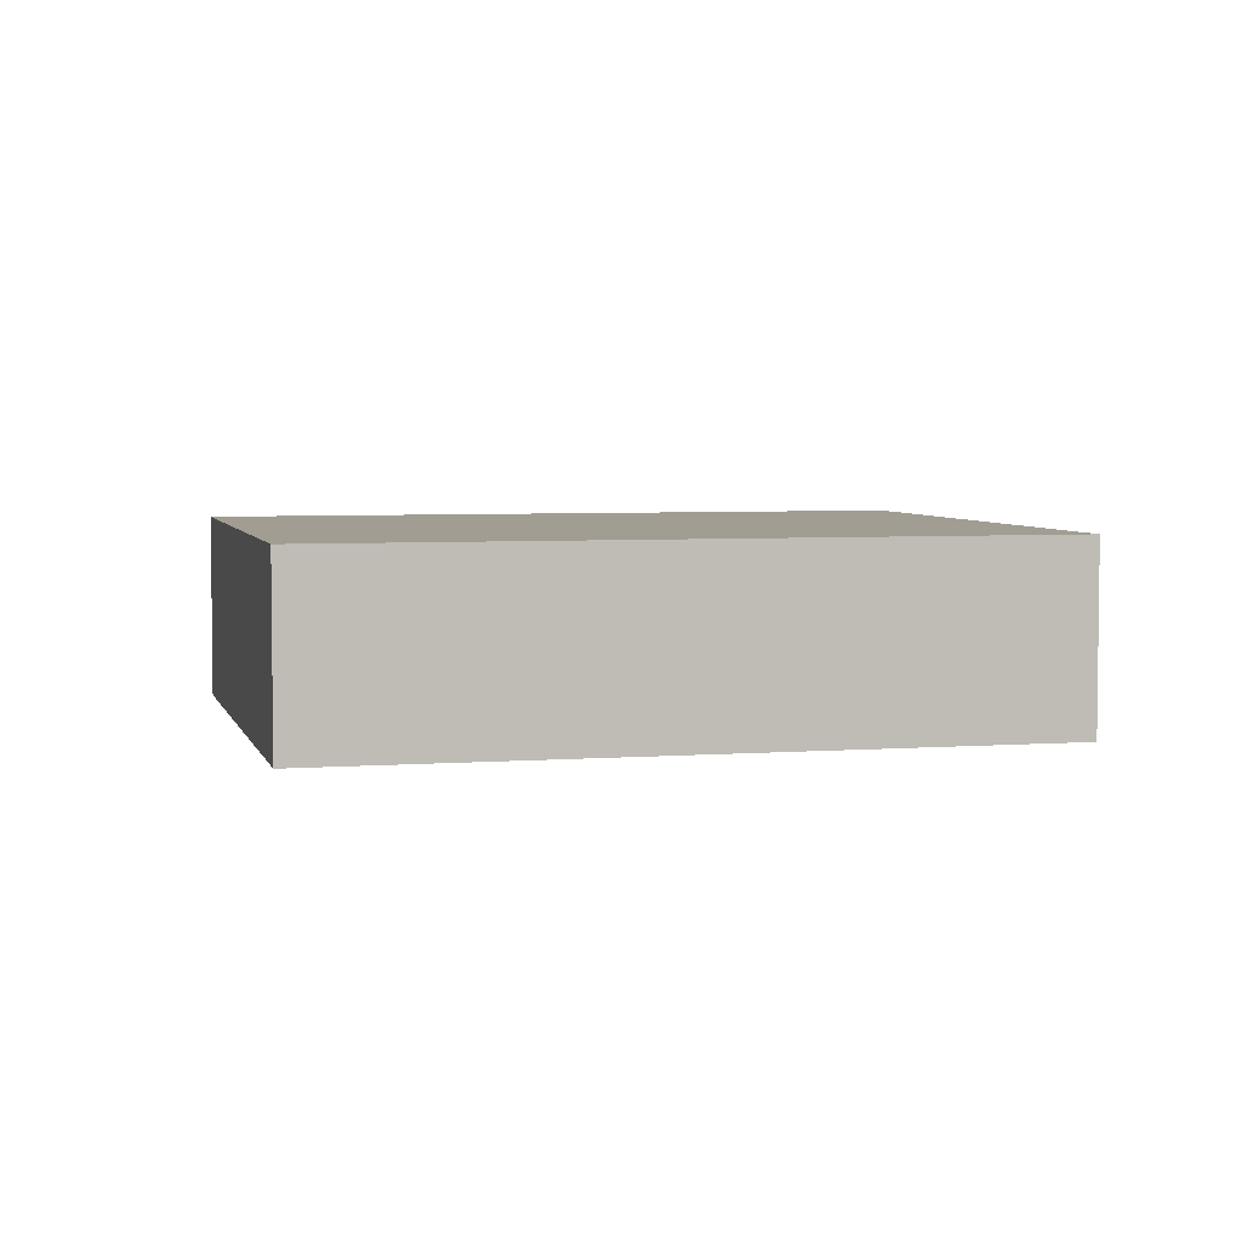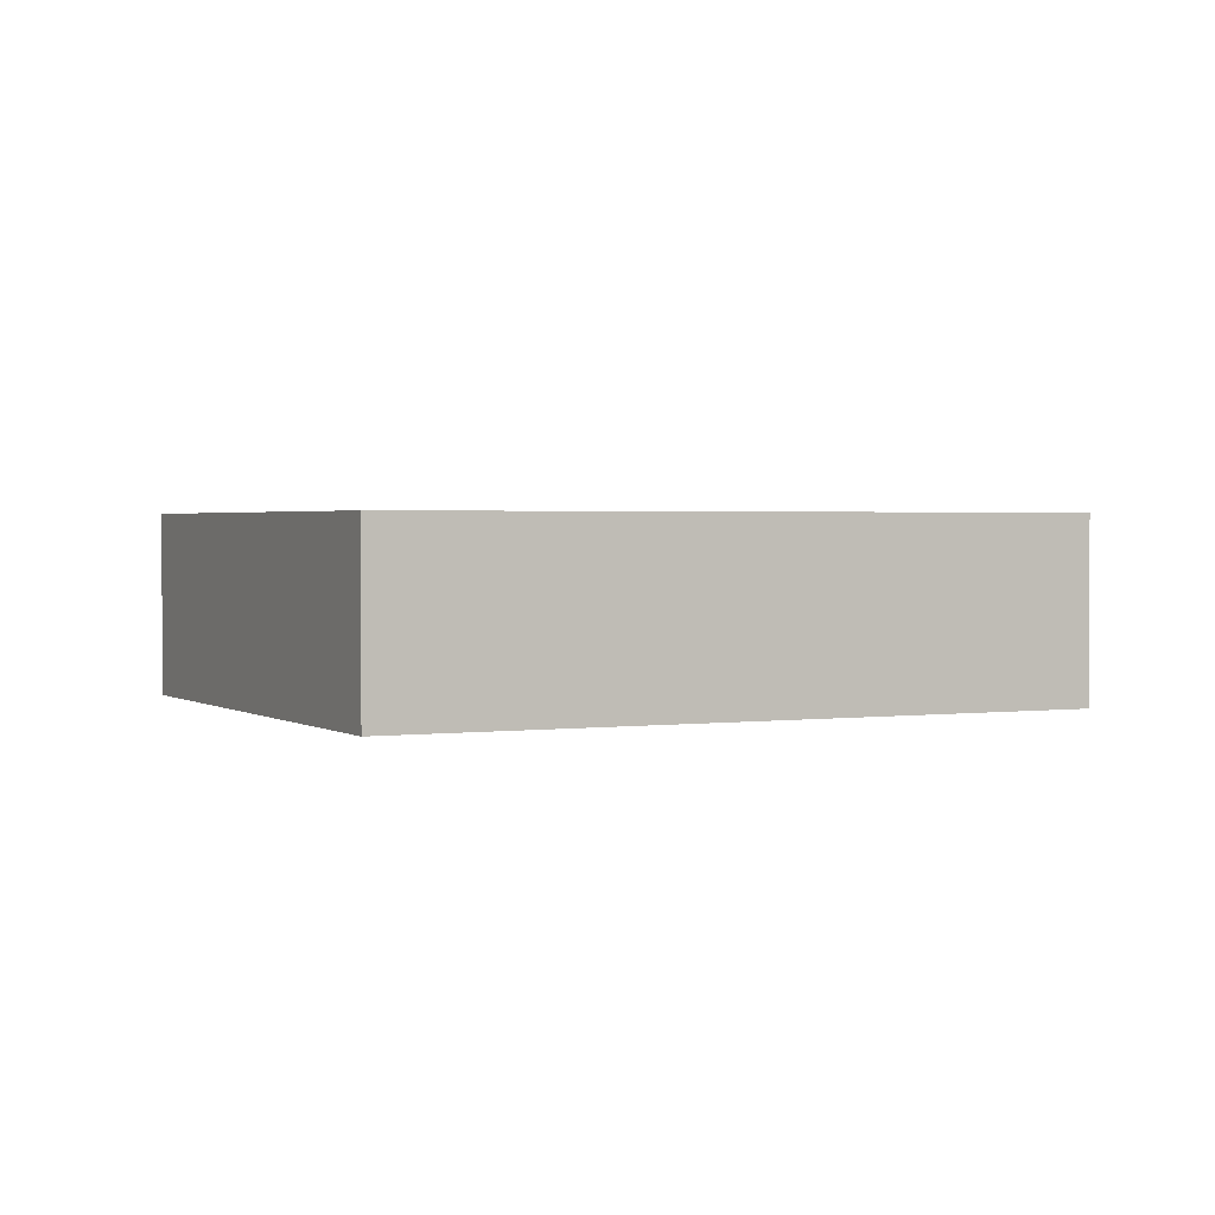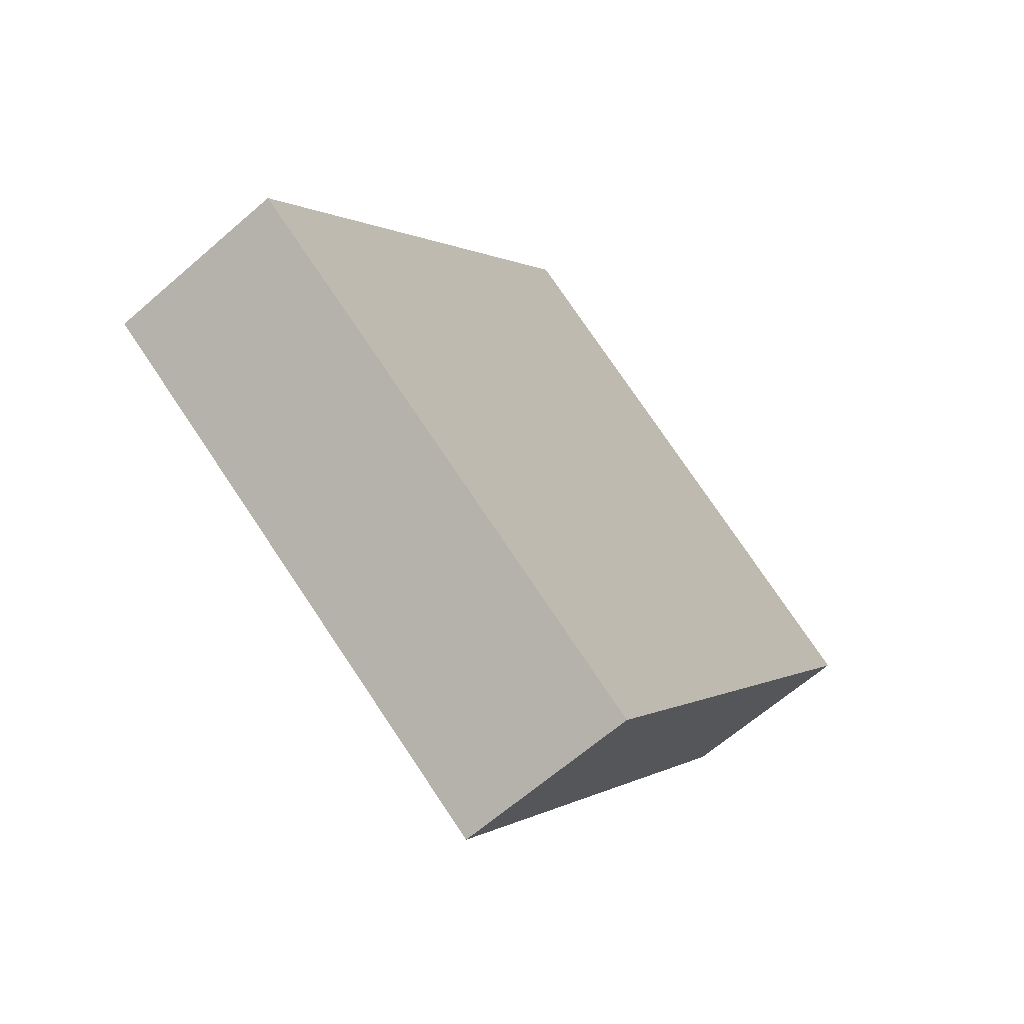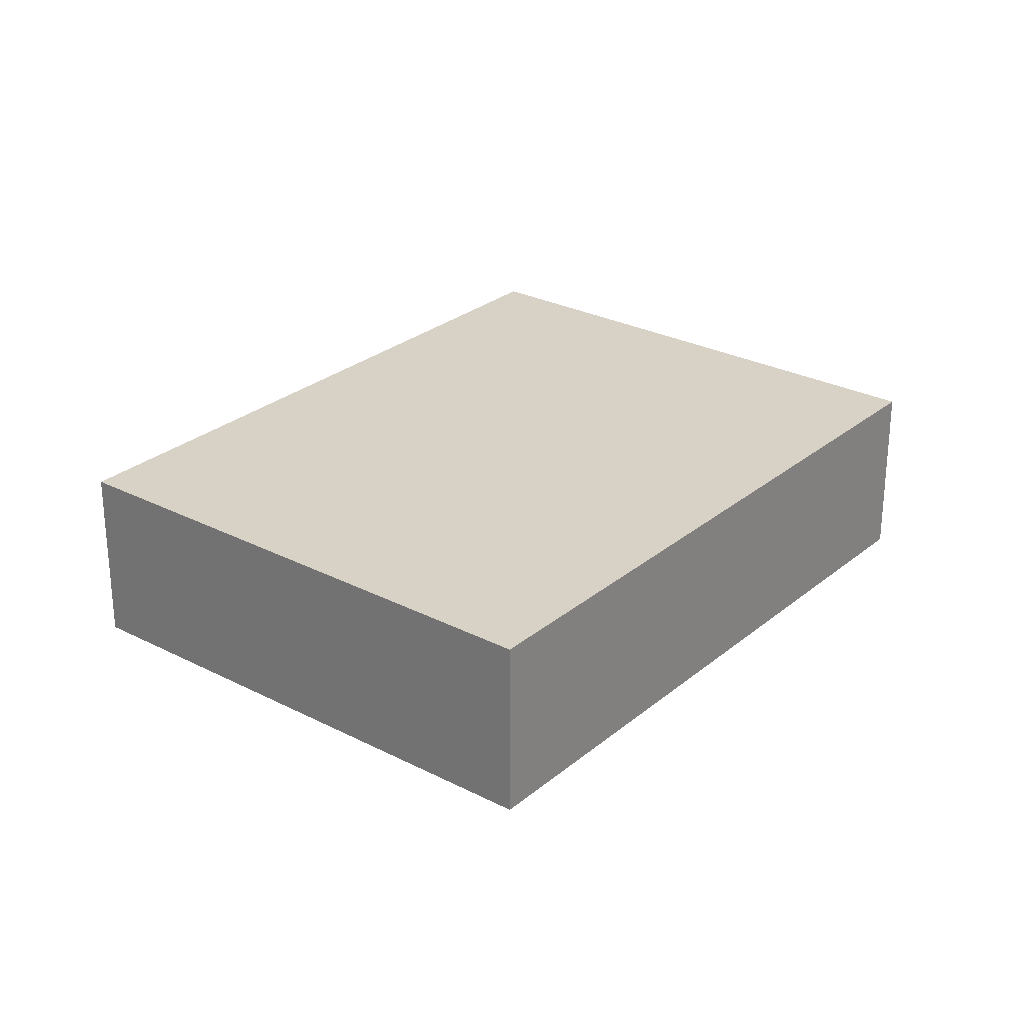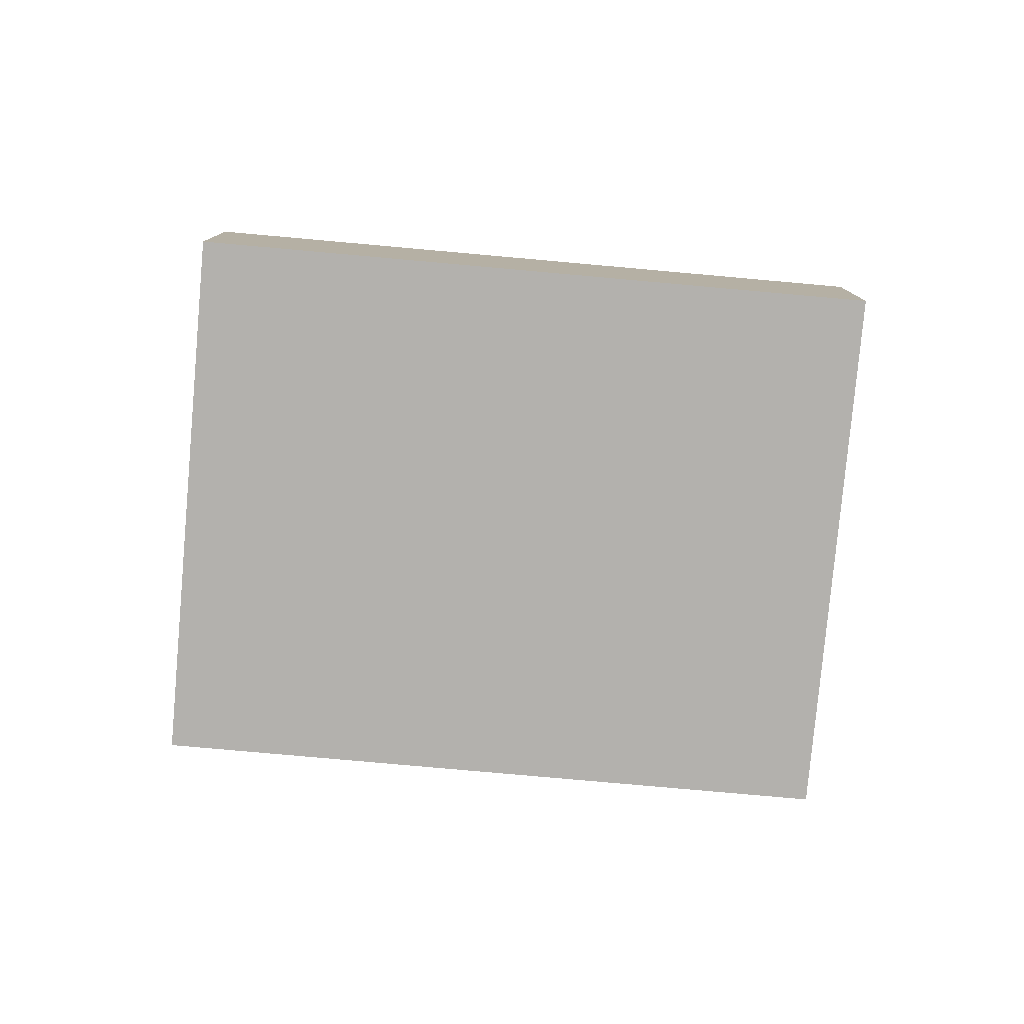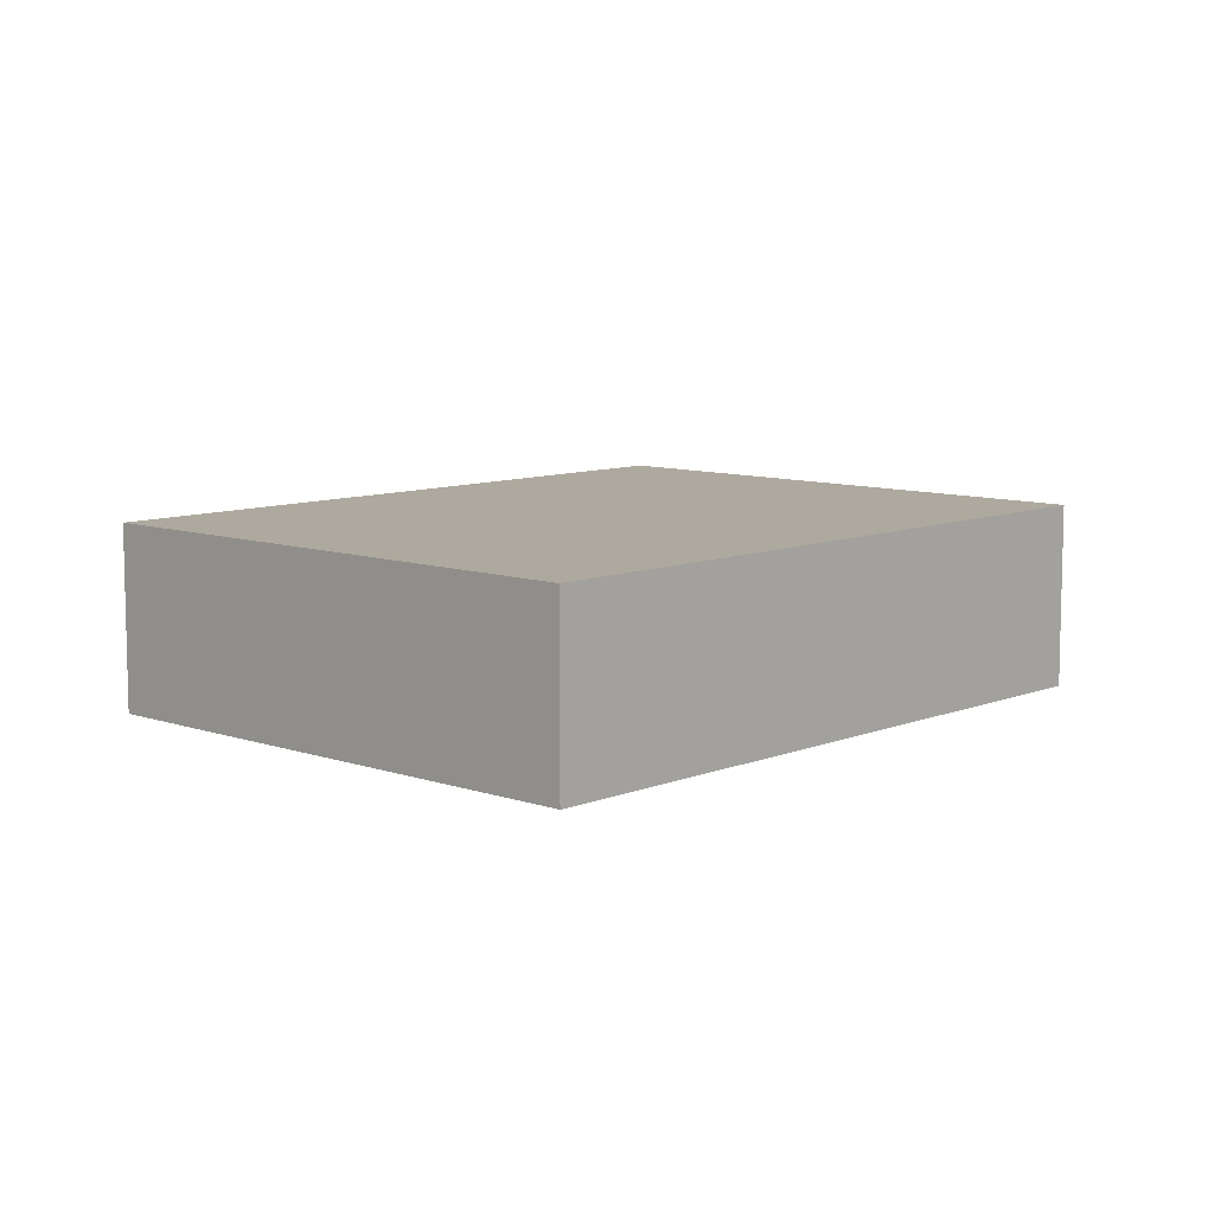
<metadata>
{"format":"obj","ext":"obj","renderer":"f3d","projection":"perspective","resolution":1024,"background":"white","views":[{"elev":4.6,"azim":-71.0,"up":"+Y"},{"elev":1.8,"azim":96.7,"up":"+Y"},{"elev":-63.9,"azim":-48.6,"up":"+Z"},{"elev":27.3,"azim":71.3,"up":"+Y"},{"elev":-79.2,"azim":117.7,"up":"+Y"},{"elev":9.0,"azim":-104.3,"up":"+Y"}]}
</metadata>
<code>
v  5.389 2.061 -3.474
v  4.411 2.061 6.842
v  9.8 2.061 3.368
v  0 2.061 1.262e-16
v  9.8 -2.062e-16 3.368
v  5.389 2.127e-16 -3.474
v  0 0 0
v  4.411 -4.19e-16 6.842
g defaultobject
f 1 2 3
f 2 1 4
f 5 1 3
f 1 5 6
f 6 4 1
f 4 6 7
f 7 2 4
f 2 7 8
f 8 3 2
f 3 8 5
f 8 6 5
f 6 8 7

</code>
